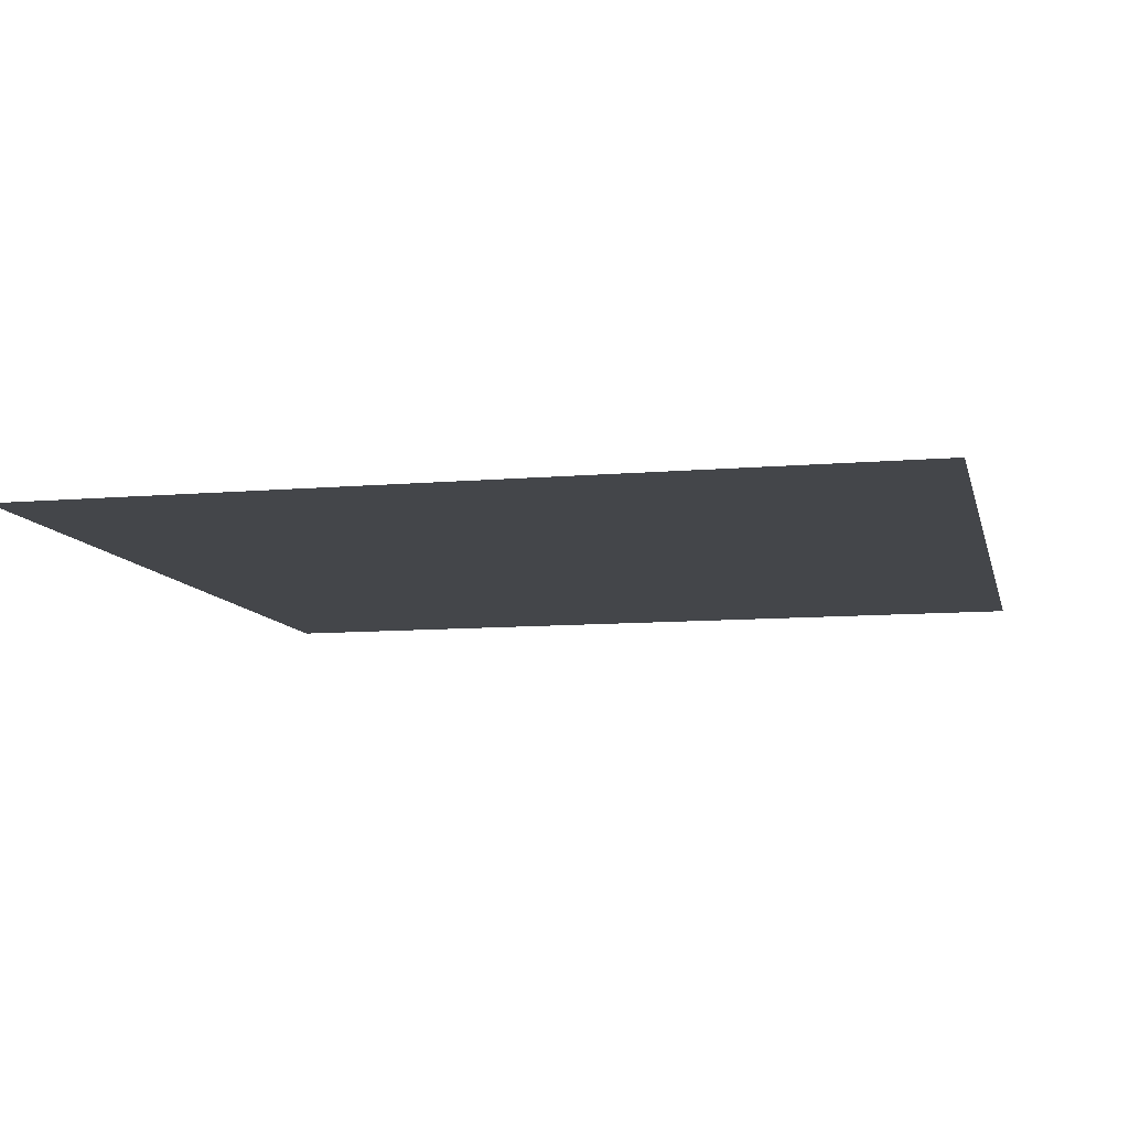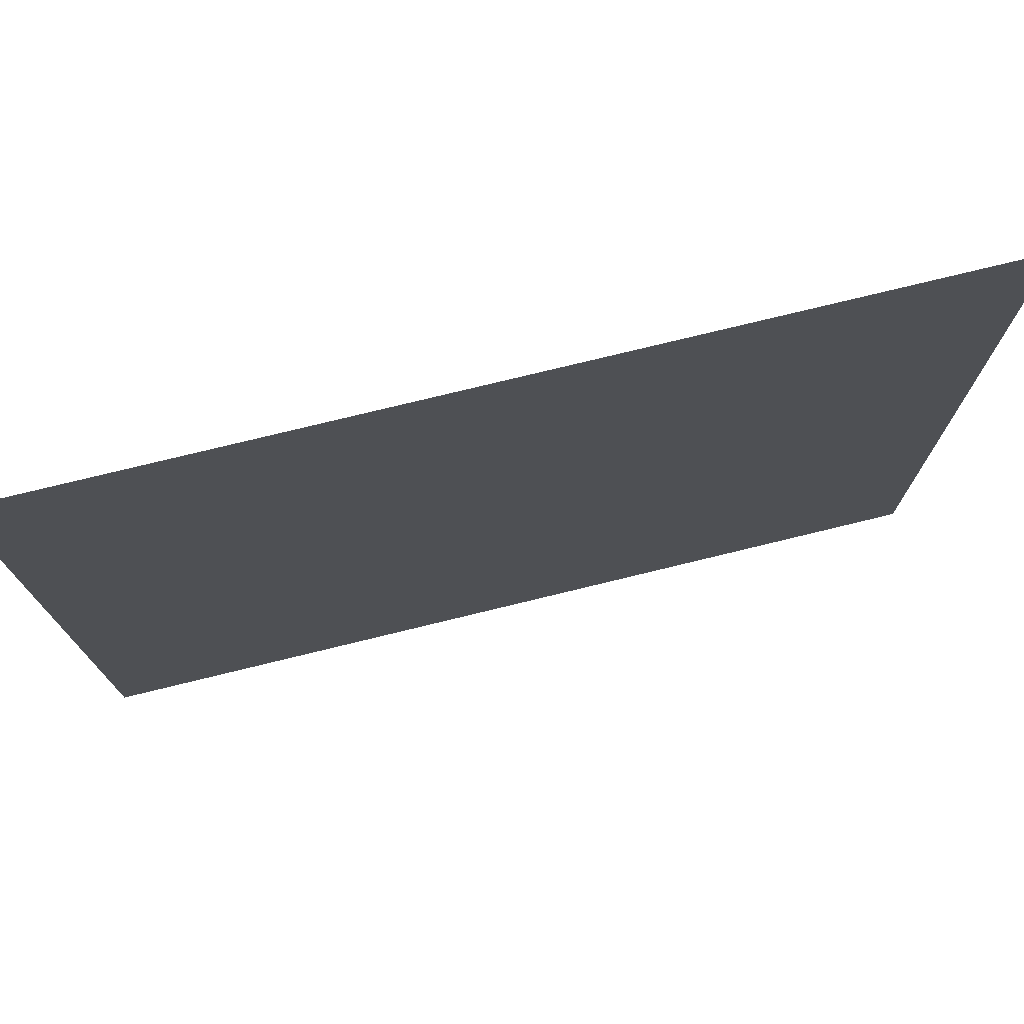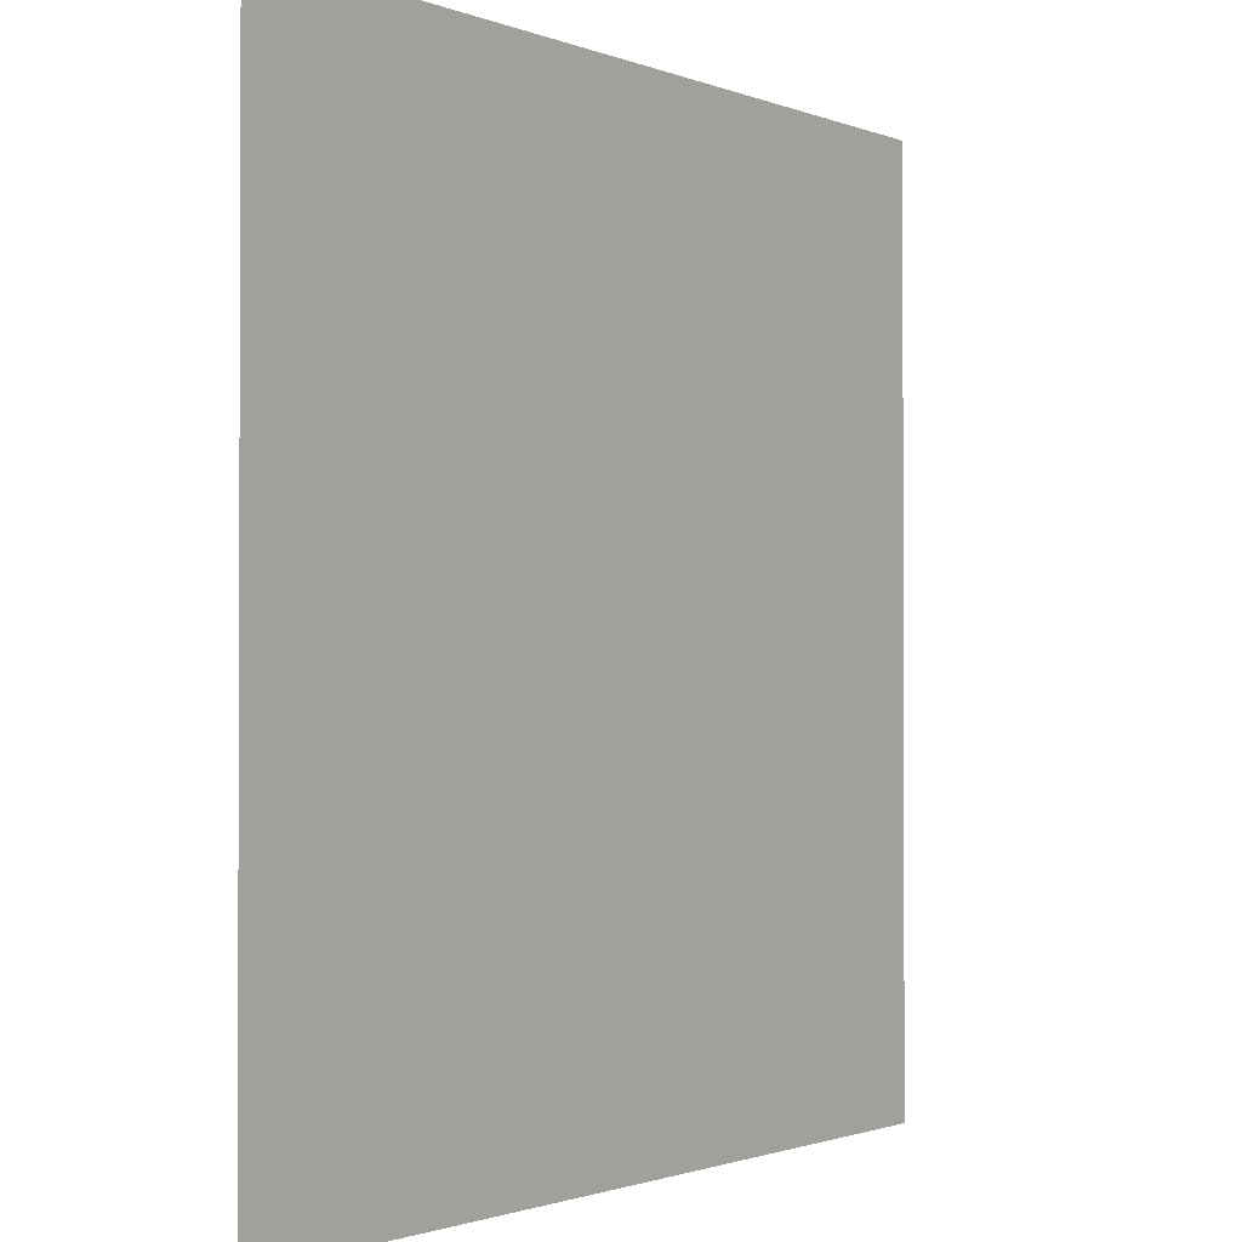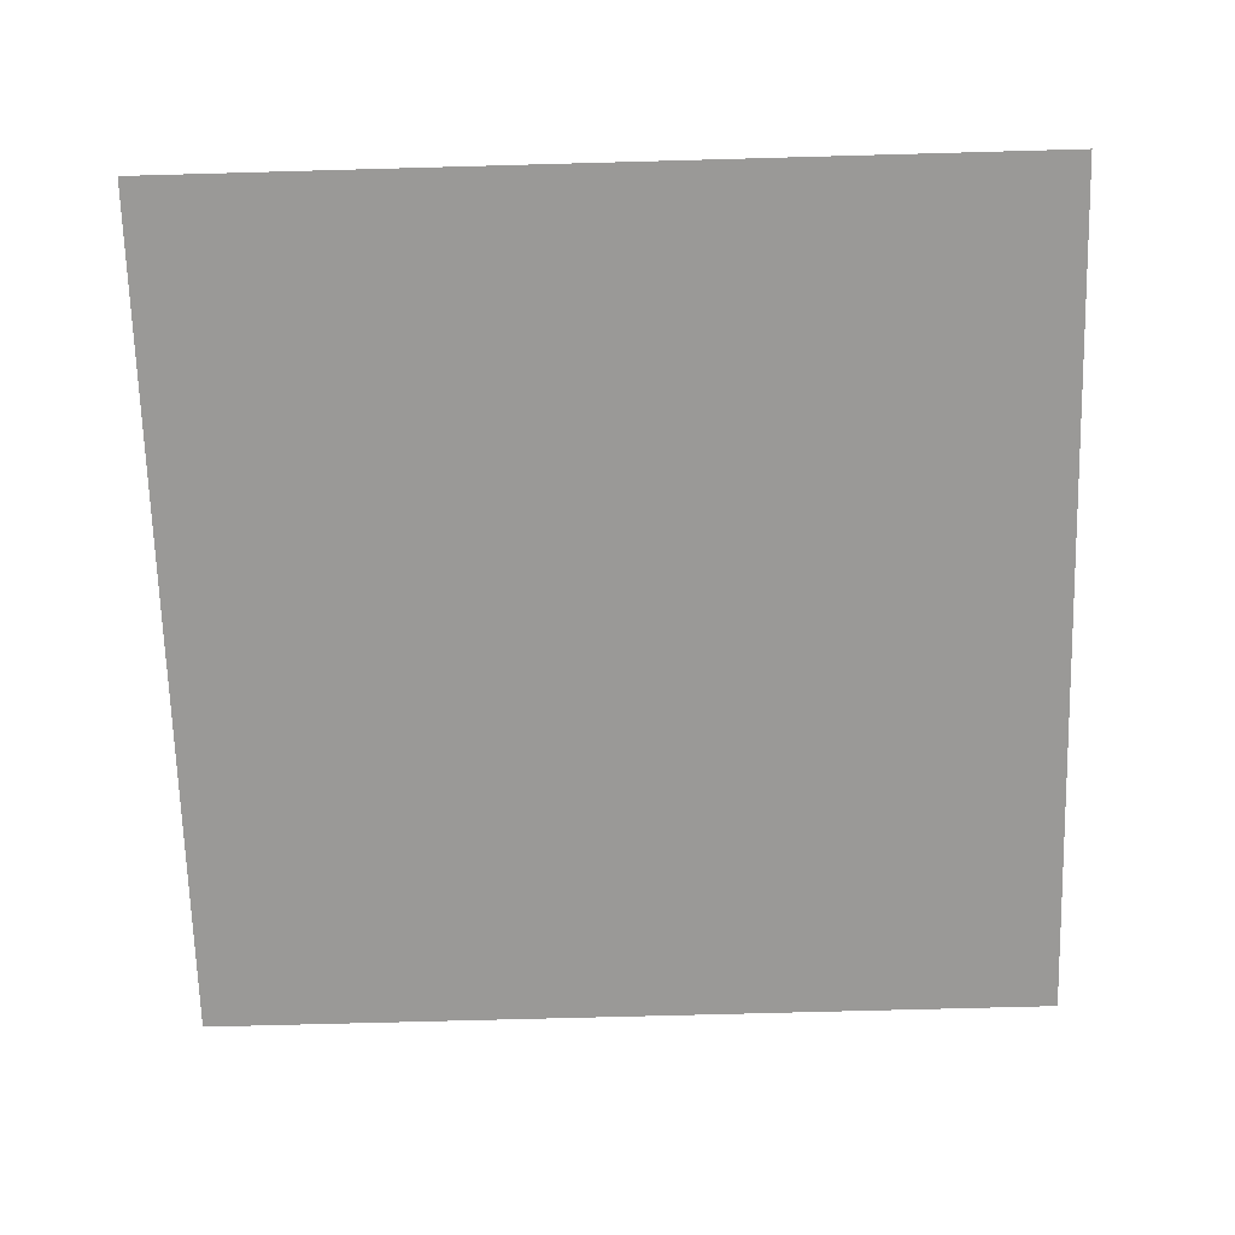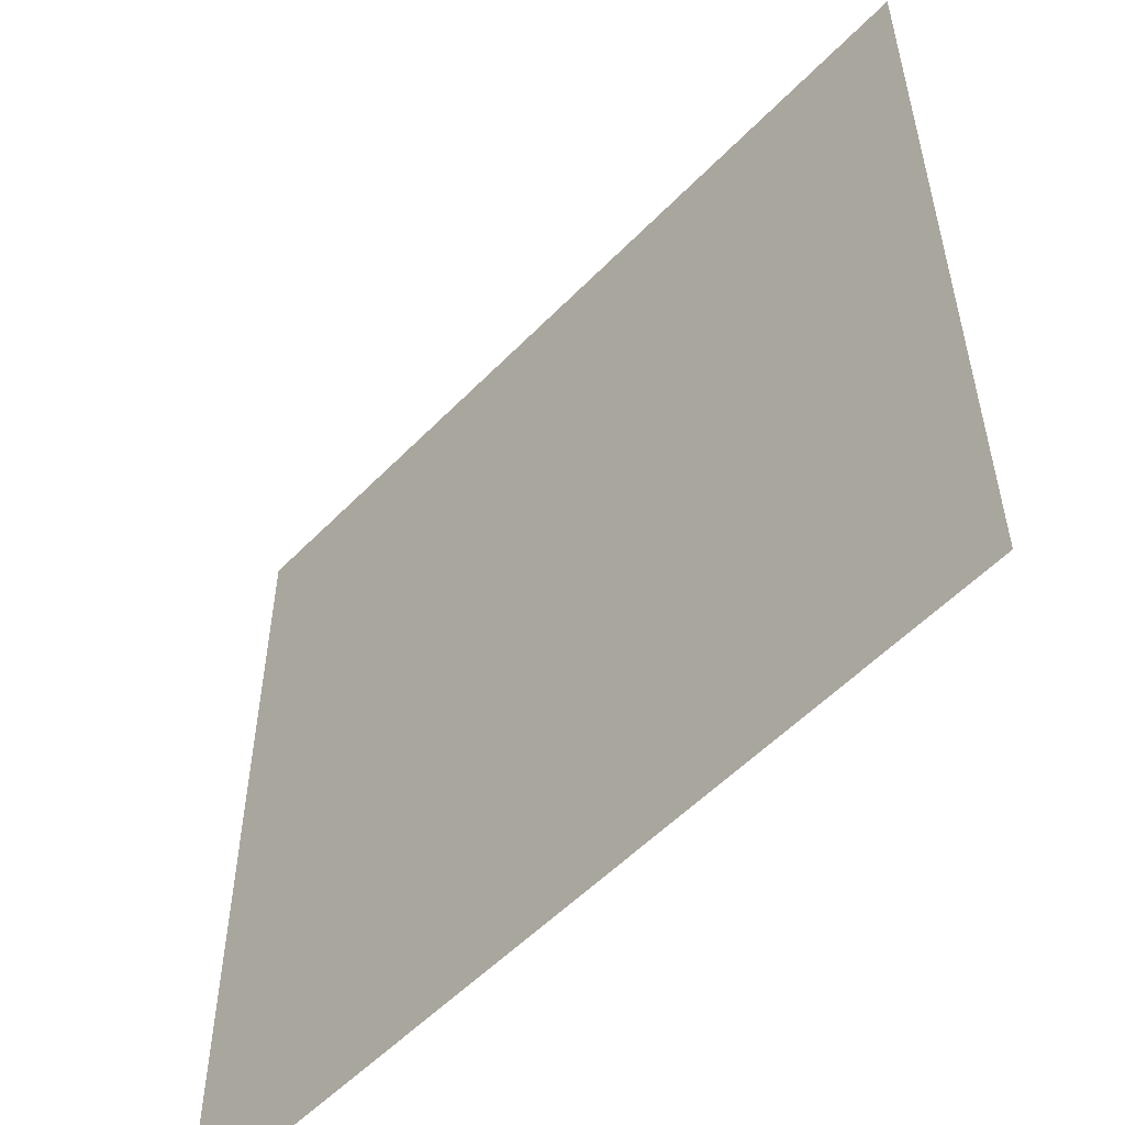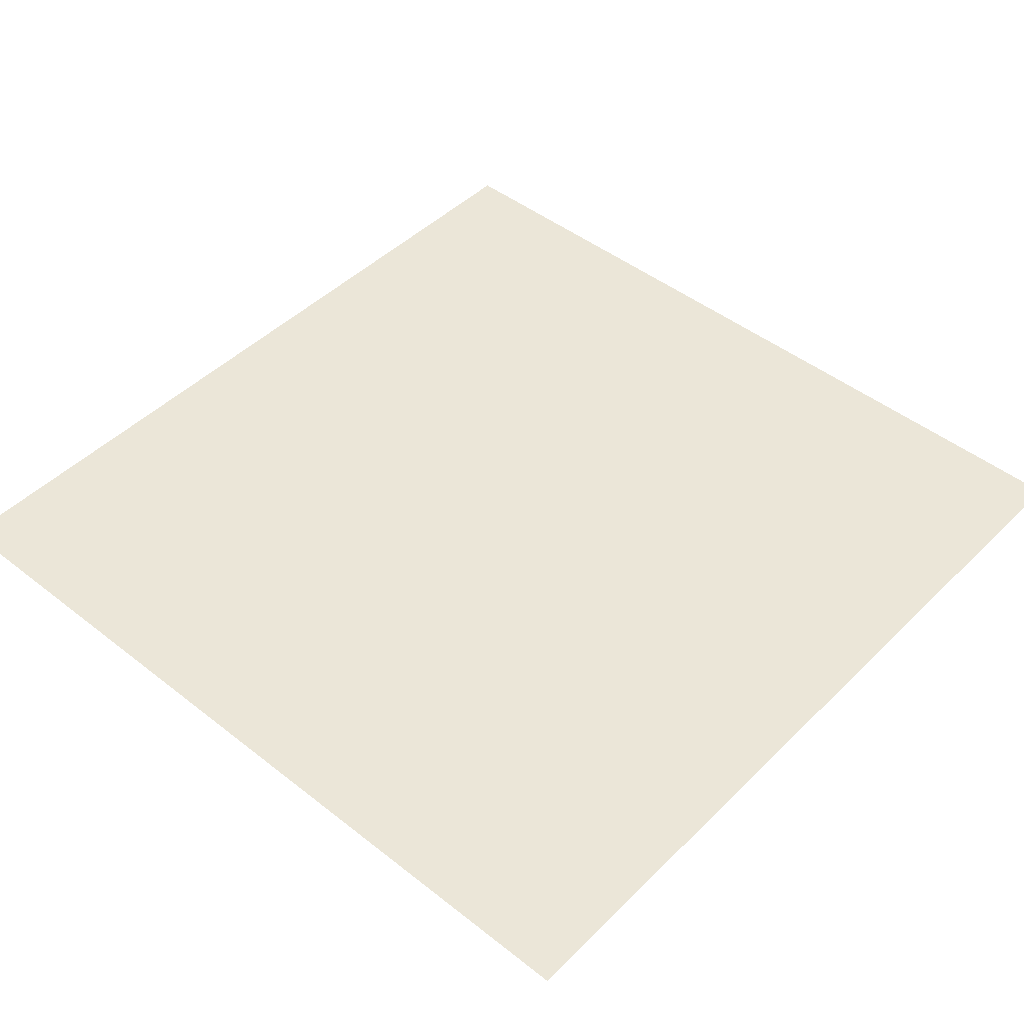
<metadata>
{"format":"obj","ext":"obj","renderer":"f3d","projection":"perspective","resolution":1024,"background":"white","views":[{"elev":-9.7,"azim":-167.2,"up":"+Y"},{"elev":76.4,"azim":-13.7,"up":"+Z"},{"elev":-1.3,"azim":-54.9,"up":"+Z"},{"elev":-69.0,"azim":-178.4,"up":"+Y"},{"elev":-54.7,"azim":-132.9,"up":"+Z"},{"elev":46.2,"azim":-138.1,"up":"+Y"}]}
</metadata>
<code>
g BoneS_013
v -0.007653 -0 0.007654
v 0.007653 -0 0.007654
v 0.007653 -0 -0.007653
v -0.007653 -0 -0.007653
f -2 -3 -4
f -1 -2 -4

</code>
